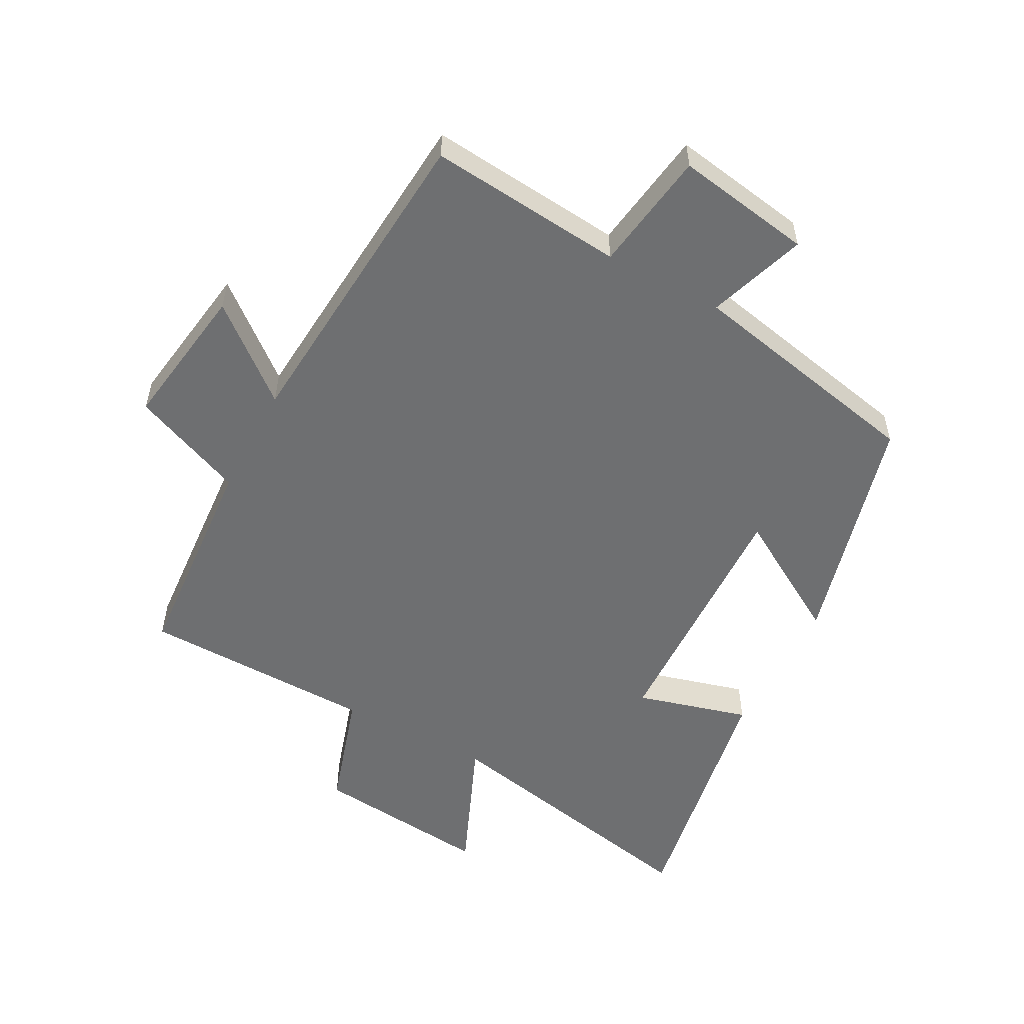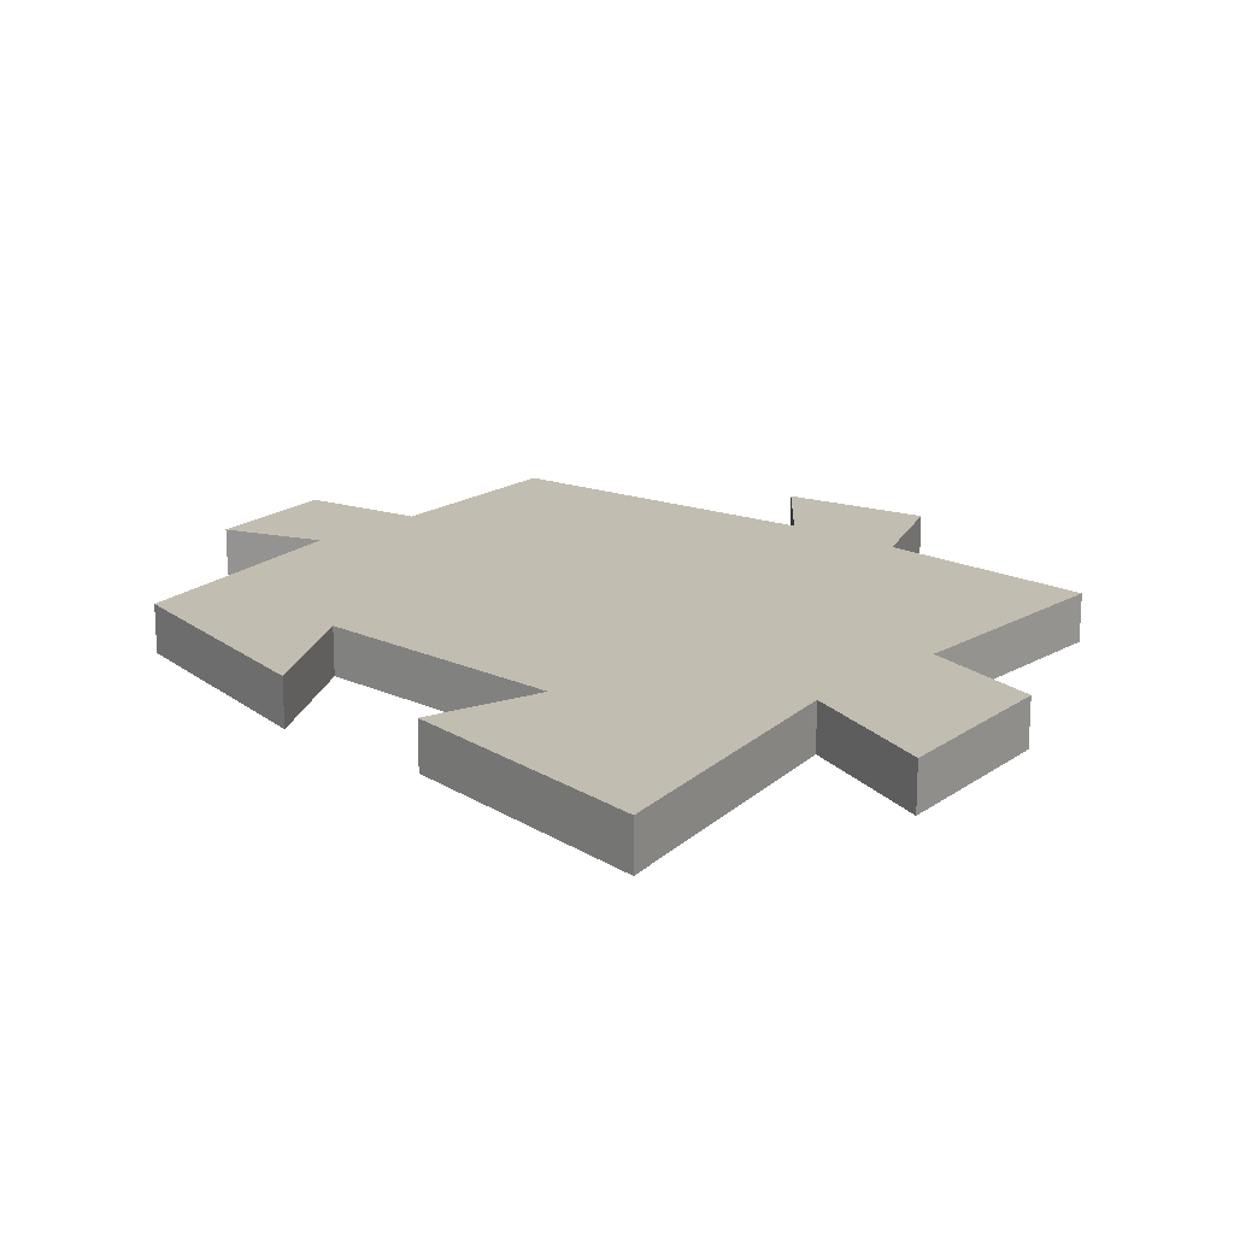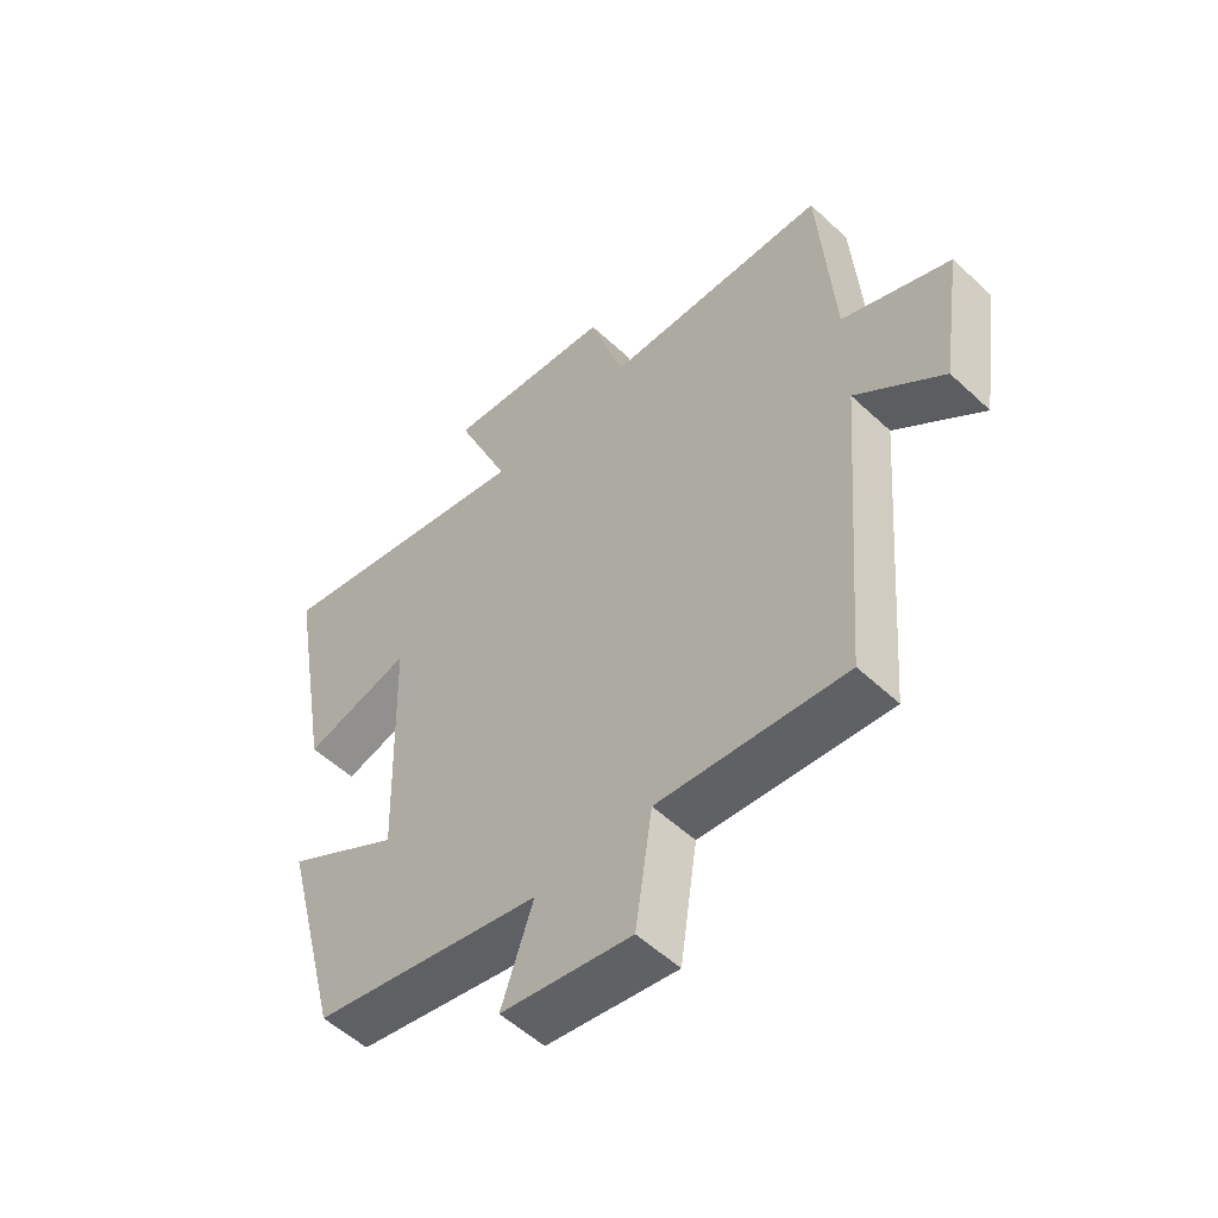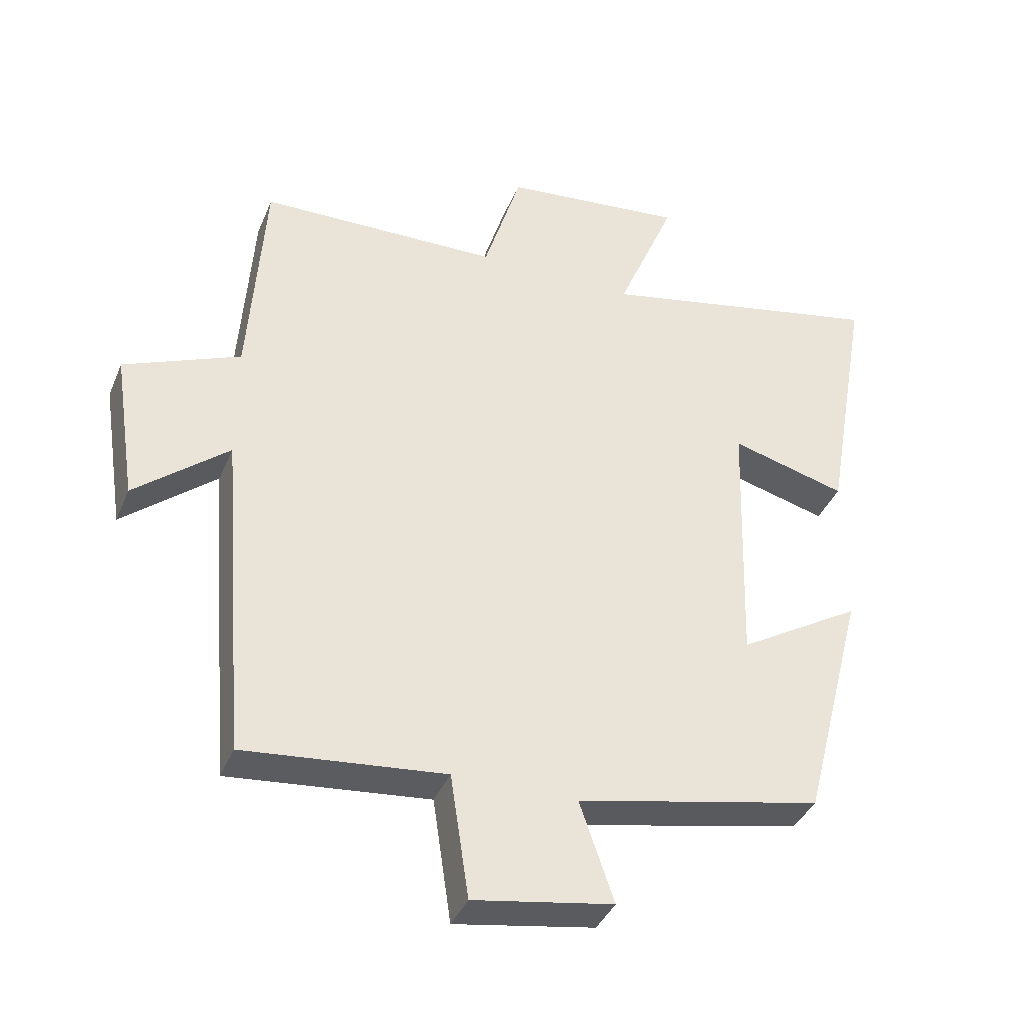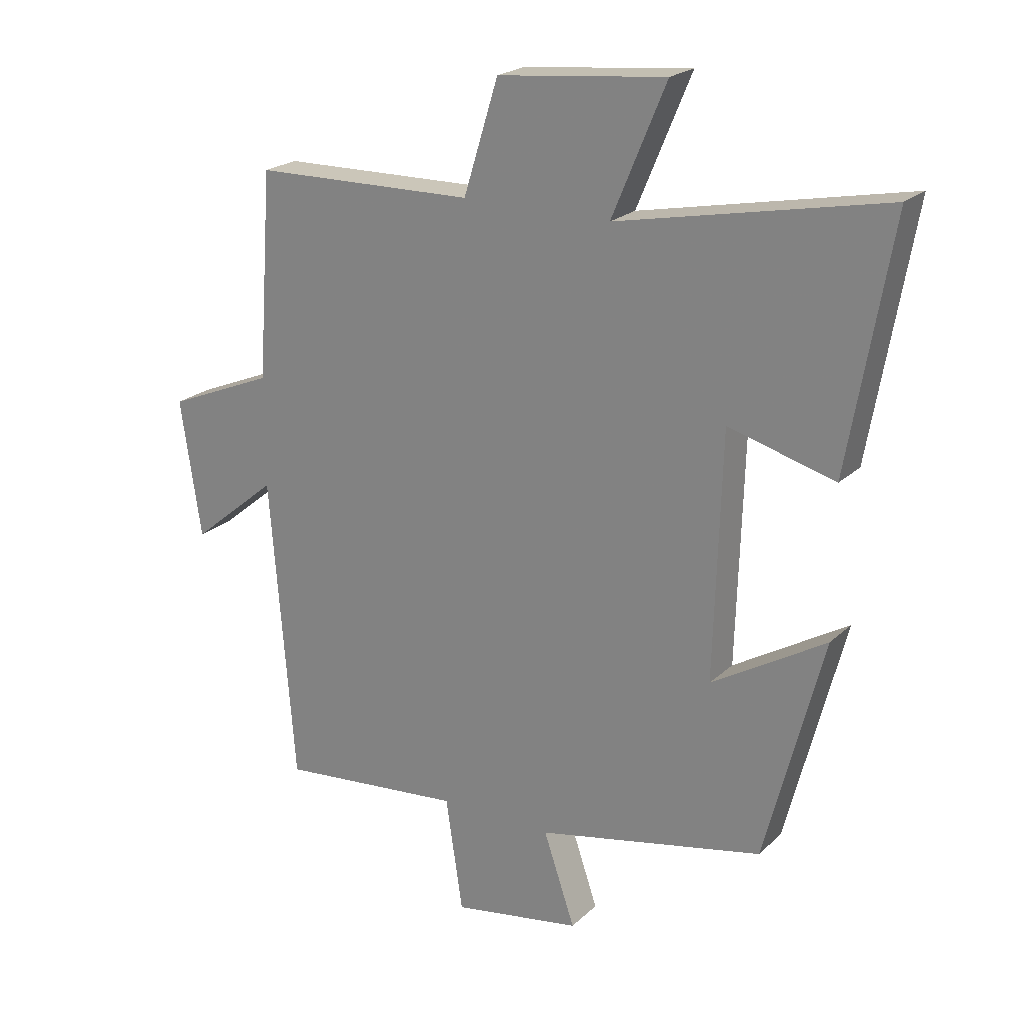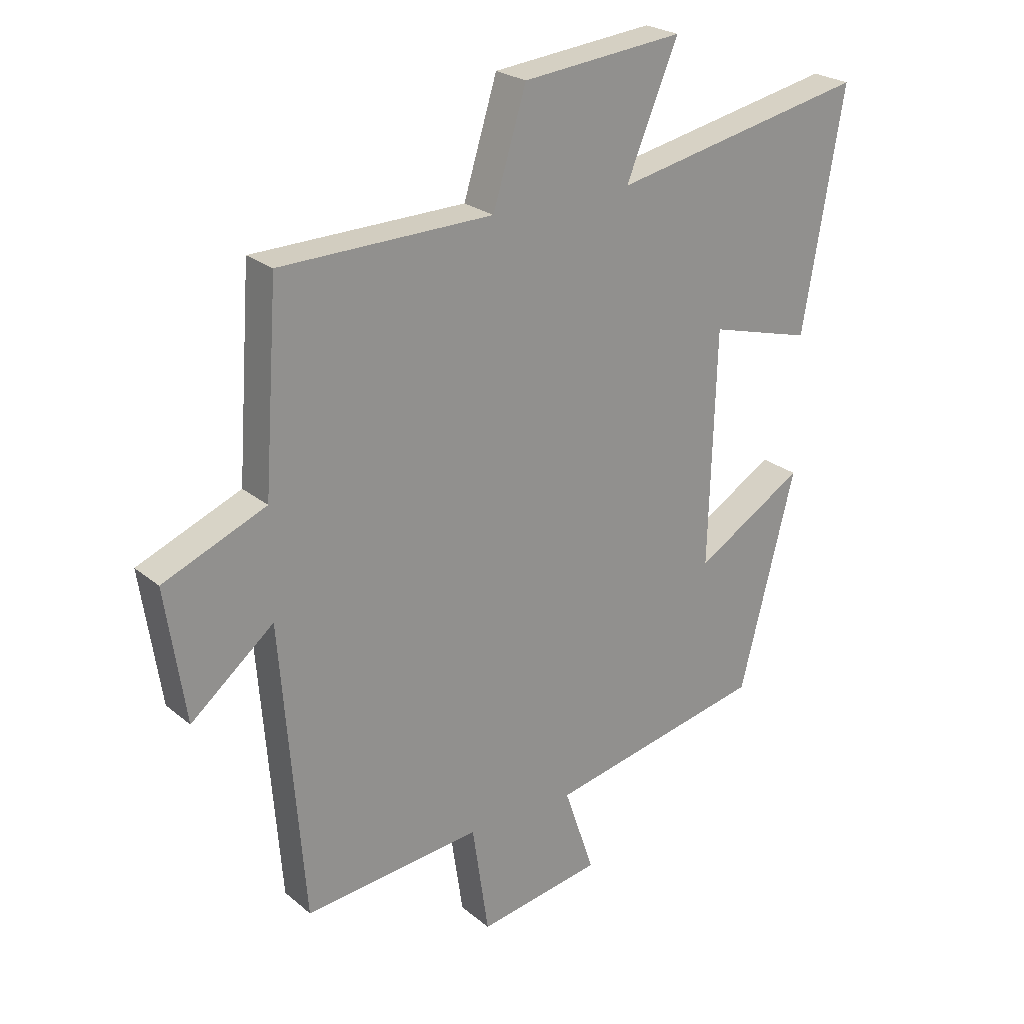
<metadata>
{"format":"obj","ext":"obj","renderer":"f3d","projection":"perspective","resolution":1024,"background":"white","views":[{"elev":-54.6,"azim":152.0,"up":"+Y"},{"elev":16.8,"azim":-48.4,"up":"+Y"},{"elev":-54.3,"azim":45.3,"up":"+Z"},{"elev":-38.4,"azim":158.9,"up":"+Z"},{"elev":21.8,"azim":-147.1,"up":"+Z"},{"elev":24.1,"azim":143.2,"up":"+Z"}]}
</metadata>
<code>
v 0.476 0.07 0.493
v 0.5 0.07 0.155
v 0.676 0.07 0.082
v 0.642 0.07 -0.144
v 0.5 0.07 -0.027
v 0.46 0.07 -0.53
v 0.156 0.07 -0.5
v 0.128 0.07 -0.688
v -0.084 0.07 -0.652
v -0.032 0.07 -0.5
v -0.405 0.07 -0.422
v -0.5 0.07 -0.053
v -0.313 0.07 -0.165
v -0.325 0.07 0.235
v -0.5 0.07 0.187
v -0.57 0.07 0.589
v -0.132 0.07 0.5
v -0.221 0.07 0.712
v 0.055 0.07 0.684
v 0.112 0.07 0.5
v 0.476 0 0.493
v 0.5 0 0.155
v 0.676 0 0.082
v 0.642 0 -0.144
v 0.5 0 -0.027
v 0.46 0 -0.53
v 0.156 0 -0.5
v 0.128 0 -0.688
v -0.084 0 -0.652
v -0.032 0 -0.5
v -0.405 0 -0.422
v -0.5 0 -0.053
v -0.313 0 -0.165
v -0.325 0 0.235
v -0.5 0 0.187
v -0.57 0 0.589
v -0.132 0 0.5
v -0.221 0 0.712
v 0.055 0 0.684
v 0.112 0 0.5
f 17 18 19 20
f 17 20 1 2
f 14 15 16 17
f 13 14 17 2
f 10 11 12 13
f 10 13 2
f 7 8 9 10
f 7 10 2
f 5 6 7 2
f 2 3 4 5
f 40 39 38 37
f 22 21 40 37
f 37 36 35 34
f 22 37 34 33
f 33 32 31 30
f 22 33 30
f 30 29 28 27
f 22 30 27
f 22 27 26 25
f 25 24 23 22
f 1 21 22 2
f 2 22 23 3
f 3 23 24 4
f 4 24 25 5
f 5 25 26 6
f 6 26 27 7
f 7 27 28 8
f 8 28 29 9
f 9 29 30 10
f 10 30 31 11
f 11 31 32 12
f 12 32 33 13
f 13 33 34 14
f 14 34 35 15
f 15 35 36 16
f 16 36 37 17
f 17 37 38 18
f 18 38 39 19
f 19 39 40 20
f 20 40 21 1

</code>
